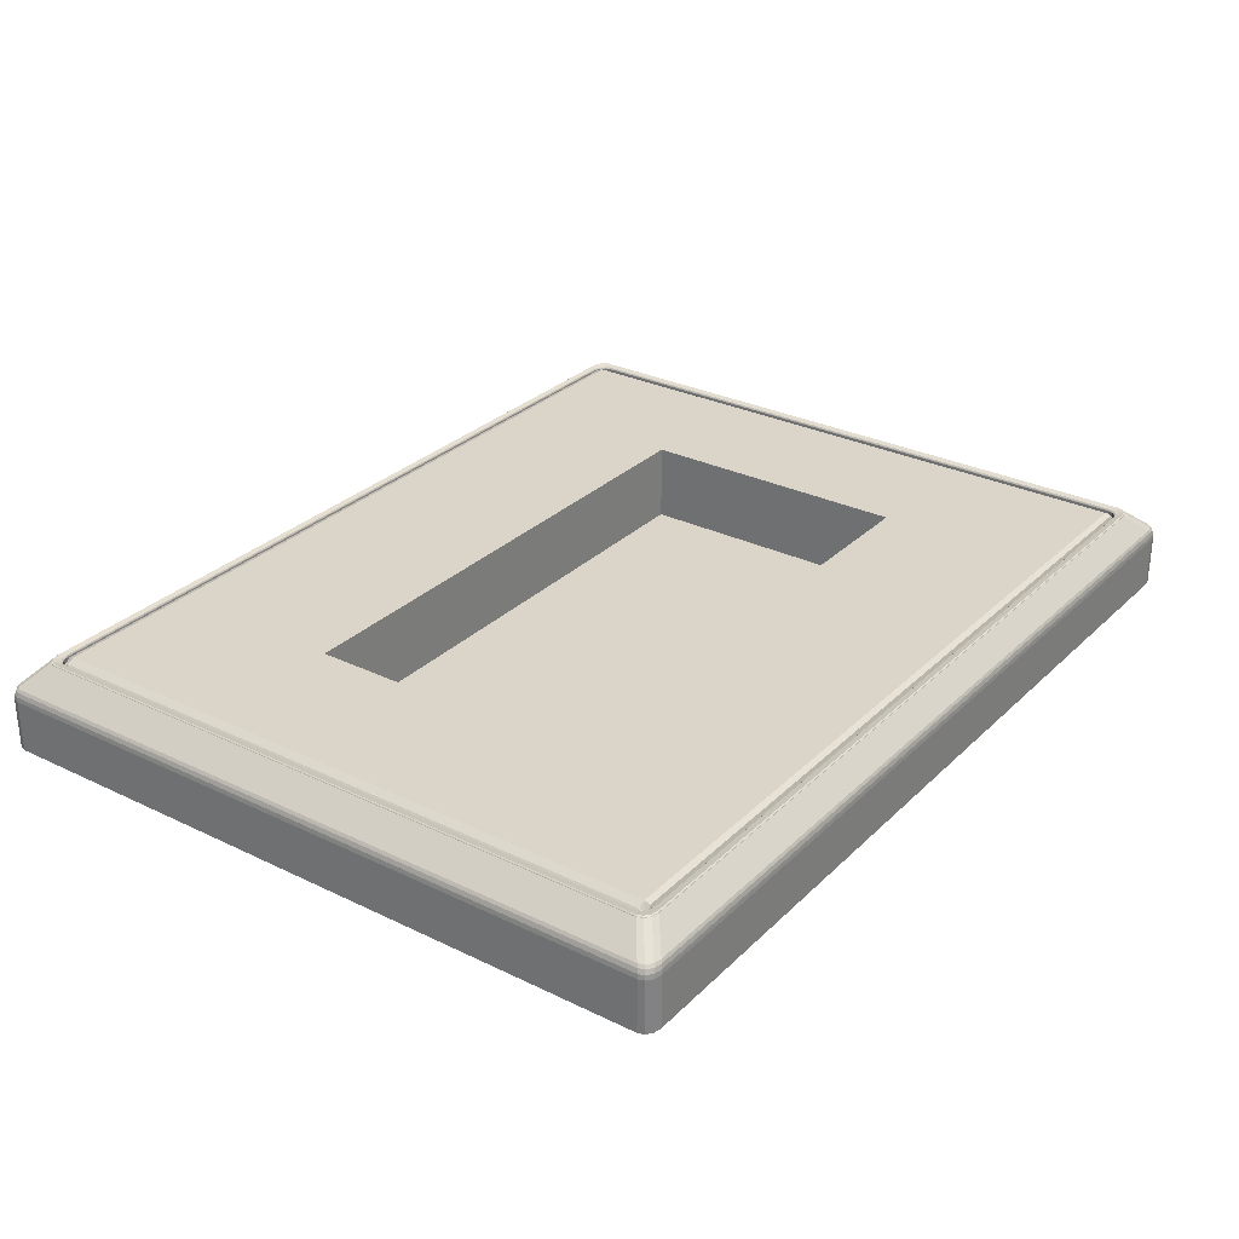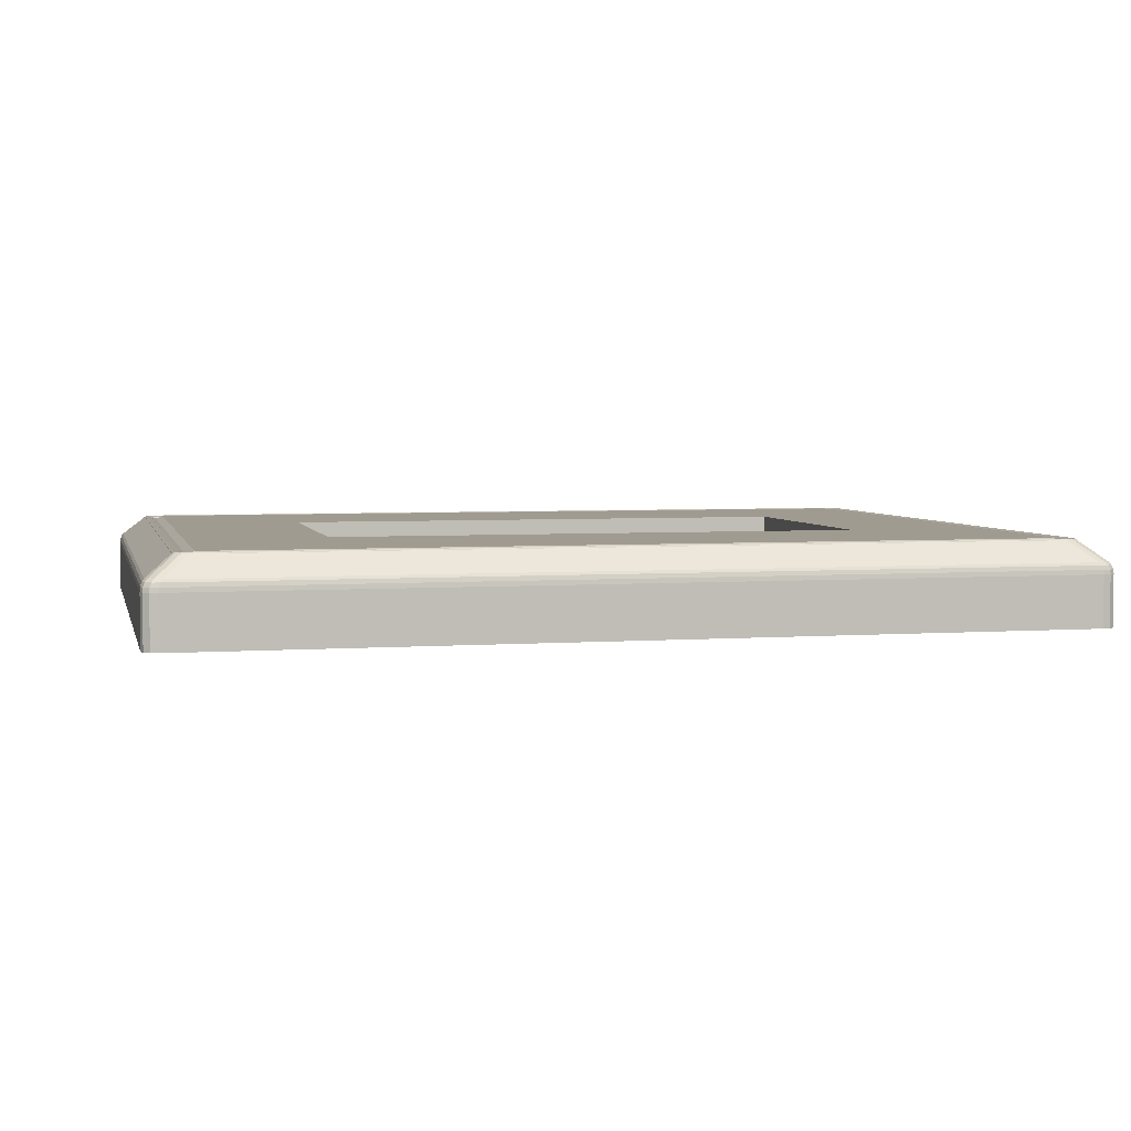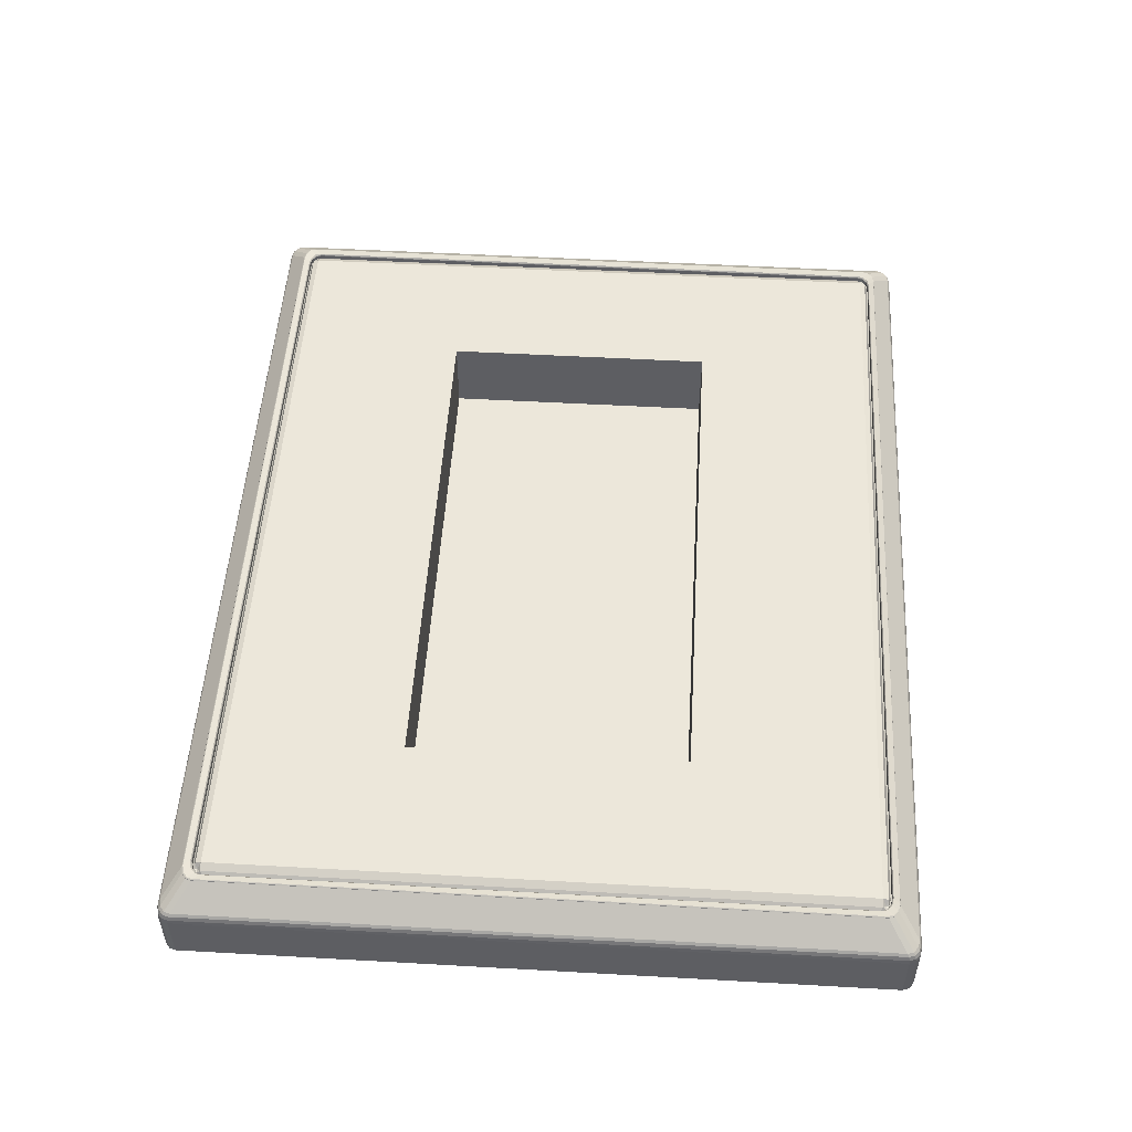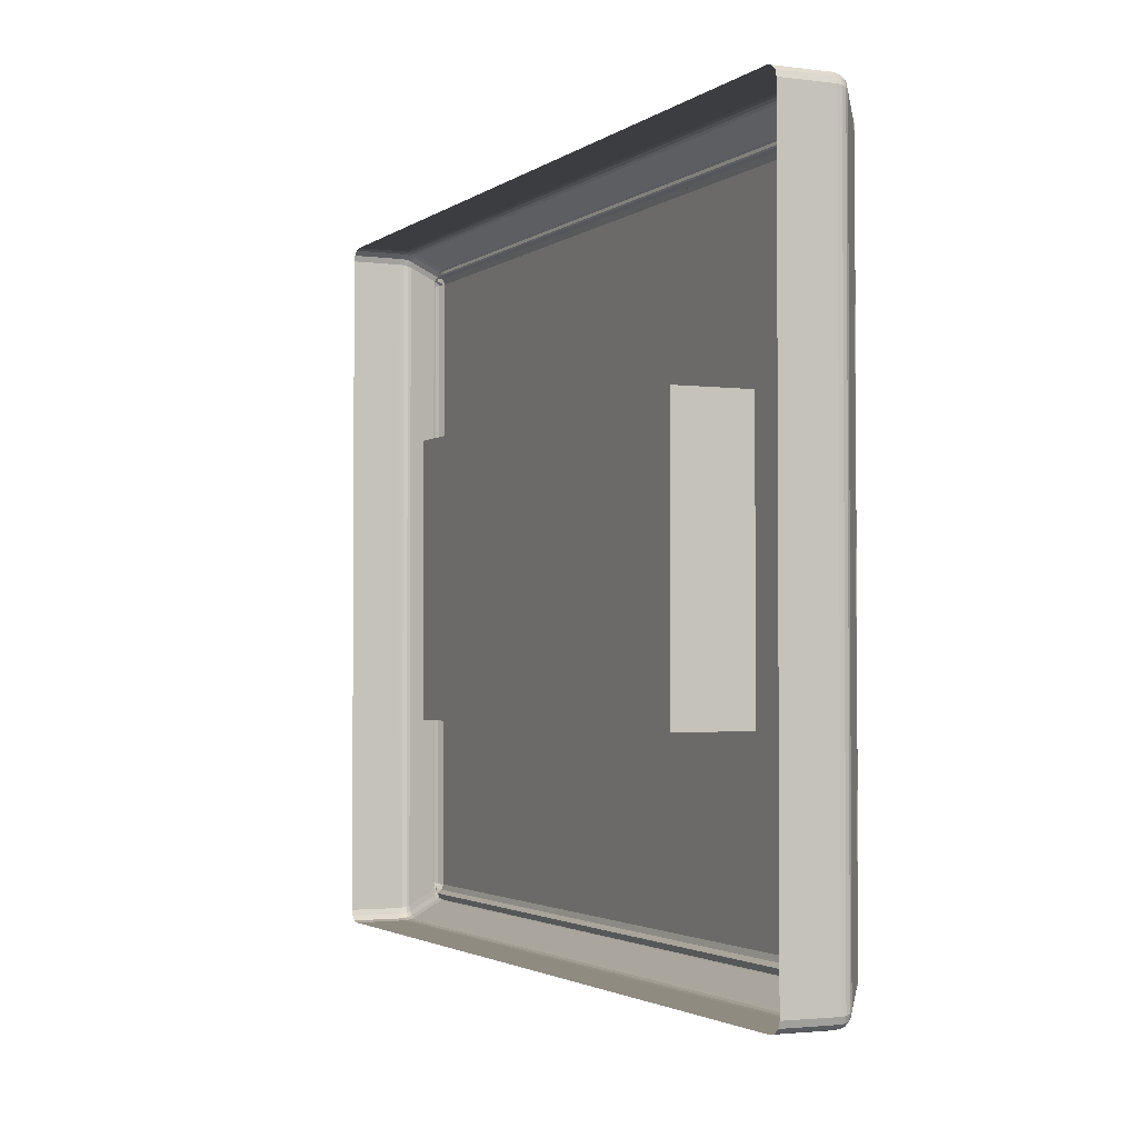
<metadata>
{"format":"obj","ext":"obj","renderer":"f3d","projection":"perspective","resolution":1024,"background":"white","views":[{"elev":29.3,"azim":125.7,"up":"+Y"},{"elev":4.2,"azim":166.7,"up":"+Y"},{"elev":51.3,"azim":-86.5,"up":"+Y"},{"elev":-2.3,"azim":65.3,"up":"+Z"}]}
</metadata>
<code>
o Cube.002
v -53.1 7.779 -41.82
v -52.19 7.779 -42
v -53.1 7.779 -41.82
v -52.52 8.739 -40.85
v 52.52 8.739 40.85
v 52.52 8.739 -40.85
v 53.77 7.779 -41.3
v 54 7.779 -40.59
v 53.77 7.779 -41.3
v 52.21 7.921 -41.83
v 53.1 7.779 -41.82
v 52.19 7.779 -42
v 52.52 8.484 -41.56
v 53.06 7.913 -41.64
v 53.09 7.941 -41.29
v 53.44 8.248 -40.85
v 53.54 7.906 -41.28
v 53.79 7.913 -40.61
v 54 7.779 -40.59
v 53.1 7.781 41.82
v 52.21 7.926 41.83
v 52.19 7.781 42
v 53.54 7.908 41.28
v 53.06 7.917 41.64
v 53.79 7.915 40.61
v 53.77 7.781 41.3
v 54 7.781 40.59
v 53.44 8.248 40.85
v 53.08 7.944 41.29
v 52.52 8.485 41.56
v -53.77 7.781 41.3
v -53.79 7.916 40.61
v -54 7.781 40.59
v -53.1 7.781 41.82
v -53.54 7.909 41.28
v -52.21 7.927 41.83
v -52.19 7.781 42
v -52.52 8.485 41.56
v -53.06 7.918 41.64
v -52.52 8.739 40.85
v -53.09 7.944 41.29
v -53.44 8.248 40.85
v -53.79 7.915 -40.61
v -53.77 7.779 -41.3
v -54 7.779 -40.59
v -53.44 8.248 -40.85
v -53.54 7.907 -41.28
v -53.08 7.941 -41.29
v -52.52 8.484 -41.56
v -53.06 7.913 -41.64
v -52.21 7.922 -41.83
v -52.19 7.779 -42
v -53.77 7.779 -41.3
v -54 7.779 -40.59
v 53.1 7.779 -41.82
v 52.19 7.779 -42
v -53.77 7.781 41.3
v -53.1 7.781 41.82
v 53.77 7.781 41.3
v 54 7.781 40.59
v -54 7.781 40.59
v 53.1 7.781 41.82
v 52.19 7.781 42
v 53.1 7.781 41.82
v -54 7.779 -40.59
v -54 7.781 40.59
v 53.77 7.779 -41.3
v 53.1 7.779 -41.82
v 52.19 7.781 42
v -52.19 7.781 42
v 54 7.779 -40.59
v 52.19 7.779 -42
v -52.19 7.779 -42
v 54 7.781 40.59
v -53.1 7.779 -41.82
v -53.77 7.779 -41.3
v -52.19 7.781 42
v 56.29 5.982 45.38
v 54.16 8.581 42.72
v 53.24 8.582 42.91
v 53.77 8.334 41.3
v 54 8.335 40.59
v -58.2 5.981 -44.03
v -54.8 8.576 -42.37
v -57.95 5.981 -44.79
v 53.26 8.567 41.95
v 53.08 8.733 42.77
v 54.01 8.733 42.59
v -58.45 -2.136 -45.18
v -57.73 4.513 -45.75
v -57.73 -2.136 -45.75
v -53.77 7.781 41.3
v -53.1 8.336 41.81
v -53.1 7.781 41.82
v -52.21 8.33 -42.02
v -56.25 5.983 45.38
v -54.12 8.583 42.72
v -57.23 5.983 45.19
v 52.22 8.335 42.02
v 53.1 8.334 41.81
v 53.93 8.567 -41.46
v 54.92 8.733 -41.49
v 54.68 8.733 -42.21
v 53.77 7.781 41.3
v -56.25 5.981 -45.55
v 53.24 8.575 -43.09
v 56.29 5.98 -45.55
v -55.04 8.584 41.47
v -55.04 8.576 -41.64
v -53.19 8.584 42.91
v 57.27 5.98 -45.36
v 54.84 8.574 -42.37
v 57.99 5.98 -44.8
v 56.78 -2.136 -45.95
v 57.77 4.512 -45.75
v 57.77 -2.136 -45.75
v 58.75 4.513 -44.41
v 58.75 -2.136 44.24
v 58.75 -2.136 -44.41
v -58.2 5.983 43.86
v -54.8 8.583 42.19
v 58.25 5.982 43.86
v 54.84 8.581 42.19
v 57.99 5.982 44.63
v 56.78 4.514 45.78
v -56.74 -2.136 45.78
v 56.78 -2.136 45.78
v -58.71 -2.136 -44.41
v -58.45 4.513 -45.18
v -57.95 5.983 44.63
v -58.71 -2.136 44.24
v -58.71 4.513 -44.41
v -57.23 5.981 -45.36
v -54.12 8.576 -42.9
v -53.19 8.577 -43.09
v 58.25 5.98 -44.03
v 55.08 8.582 41.47
v -57.73 -2.136 45.58
v -58.45 4.514 45.01
v -58.45 -2.136 45.01
v 52.35 8.567 -42.17
v -53.04 8.733 -42.92
v -52.34 8.567 -42.17
v 54.01 8.733 -42.74
v 53.26 8.567 -41.98
v 58.49 -2.136 45.01
v 57.77 4.514 45.58
v 57.77 -2.136 45.58
v 54 8.328 -40.6
v 53.77 8.327 -41.3
v -53.77 8.336 41.3
v 52.35 8.567 42.14
v -53.04 8.733 42.77
v -54 8.337 40.59
v 53.08 8.733 -42.92
v 53.93 8.567 41.43
v 54.68 8.733 42.06
v 54.16 8.567 -40.75
v 54.92 8.733 41.34
v 53.1 8.327 -41.82
v -52.22 8.337 42.02
v -54.16 8.567 -40.75
v -54.88 8.733 41.34
v -54.16 8.567 40.72
v -54 8.33 -40.6
v -53.77 8.329 -41.3
v -53.92 8.567 -41.46
v -54.88 8.733 -41.49
v 54.16 8.567 40.72
v 57.28 5.982 45.19
v -53.92 8.567 41.43
v -54.65 8.733 42.06
v 58.49 4.512 -45.18
v 58.49 -2.136 -45.18
v -53.97 8.733 42.59
v -53.25 8.567 41.95
v -52.35 8.567 42.14
v -53.97 8.733 -42.74
v -54.65 8.733 -42.21
v -53.25 8.567 -41.98
v 58.49 4.514 45.01
v 55.08 8.575 -41.64
v -53.1 8.329 -41.82
v 56.78 4.513 -45.95
v -56.74 -2.136 -45.95
v -56.74 4.513 -45.95
v -57.73 4.514 45.58
v 53.18 8.476 -41.9
v 52.28 8.476 -42.1
v 53.12 8.39 -41.84
v 52.23 8.391 -42.04
v 53.85 8.476 -41.38
v 54.08 8.476 -40.67
v 53.79 8.39 -41.32
v 54.02 8.391 -40.62
v 53.18 8.48 41.88
v 52.29 8.48 42.08
v 53.12 8.397 41.83
v 52.24 8.397 42.04
v 53.85 8.48 41.36
v 53.79 8.397 41.31
v 54.08 8.48 40.65
v 54.02 8.397 40.61
v -53.84 8.481 41.36
v -54.08 8.481 40.65
v -53.79 8.398 41.31
v -54.02 8.399 40.61
v -53.17 8.481 41.88
v -53.12 8.399 41.83
v -52.28 8.481 42.08
v -52.23 8.399 42.04
v -53.84 8.477 -41.38
v -54.08 8.477 -40.67
v -53.79 8.392 -41.32
v -54.02 8.392 -40.62
v -53.18 8.477 -41.9
v -52.28 8.477 -42.1
v -53.12 8.392 -41.84
v -52.23 8.392 -42.04
v 52.22 8.328 -42.02
v 54.14 8.623 -42.88
v 54.16 8.574 -42.9
v 53.22 8.624 -43.07
v 54.09 8.678 -42.82
v 53.16 8.679 -43.01
v 54.82 8.623 -42.35
v 55.06 8.623 -41.62
v 54.76 8.678 -42.29
v 55 8.679 -41.57
v 54.14 8.63 42.71
v 53.22 8.63 42.89
v 54.09 8.683 42.66
v 53.16 8.683 42.84
v 54.82 8.63 42.18
v 54.76 8.683 42.13
v 55.06 8.63 41.45
v 55 8.683 41.4
v -54.78 8.632 42.18
v -55.02 8.632 41.45
v -54.72 8.684 42.13
v -54.96 8.684 41.4
v -54.1 8.632 42.71
v -54.05 8.684 42.66
v -53.17 8.632 42.89
v -53.12 8.684 42.84
v -54.78 8.625 -42.35
v -55.02 8.625 -41.62
v -54.72 8.68 -42.29
v -54.96 8.68 -41.57
v -54.1 8.625 -42.88
v -53.17 8.625 -43.07
v -54.05 8.68 -42.82
v -53.12 8.68 -43.01
v 57.7 5.097 -45.7
v 56.72 5.097 -45.89
v 57.52 5.636 -45.55
v 56.54 5.636 -45.75
v 58.43 5.097 -45.13
v 58.68 5.097 -44.36
v 58.25 5.636 -44.99
v 58.5 5.636 -44.22
v 57.7 5.098 45.53
v 56.72 5.099 45.73
v 57.52 5.638 45.38
v 56.54 5.638 45.58
v 58.43 5.098 44.96
v 58.25 5.638 44.82
v 58.75 4.514 44.24
v 58.68 5.098 44.19
v 58.5 5.638 44.05
v -58.71 4.514 44.24
v -58.39 5.099 44.96
v -58.64 5.099 44.19
v -58.2 5.638 44.82
v -58.46 5.639 44.05
v -57.66 5.099 45.53
v -57.48 5.638 45.38
v -56.74 4.514 45.78
v -56.67 5.099 45.73
v -56.5 5.639 45.58
v -58.39 5.097 -45.13
v -58.64 5.098 -44.36
v -58.2 5.637 -44.99
v -58.46 5.637 -44.22
v -57.66 5.097 -45.7
v -56.67 5.098 -45.89
v -57.48 5.637 -45.55
v -56.5 5.637 -45.75
v -34.57 8.739 -40.85
v -34.57 8.739 40.85
v 34.72 8.739 -40.85
v -52.52 8.536 -41.42
v 31.05 8.537 41.42
v 34.72 8.739 40.85
v -52.52 8.739 17.57
v 52.52 8.739 17.57
v -34.57 8.739 17.57
v 34.72 8.739 17.57
v 52.52 8.739 -18.17
v 53.08 8.439 40.85
v -53.08 8.439 40.85
v -34.57 8.739 -18.17
v 34.72 8.739 -18.17
v -52.52 8.739 -18.17
v -34.57 -1.261 17.57
v 34.72 -1.261 17.57
v -34.57 -1.261 -18.17
v 34.72 -1.261 -18.17
f 1 2 3
f 298 294 5 296
f 7 8 9
f 10 11 12
f 13 14 10
f 6 15 13
f 16 17 15
f 7 18 19
f 11 17 7
f 14 15 17
f 20 21 22
f 20 23 24
f 25 26 27
f 28 23 25
f 5 29 28 300
f 30 24 29
f 24 23 29
f 31 32 33
f 34 35 31
f 36 34 37
f 38 39 36
f 40 41 38
f 42 35 41
f 35 39 41
f 43 44 45
f 46 47 43
f 4 48 46
f 49 50 48
f 1 51 52
f 1 47 50
f 47 48 50
f 45 53 54
f 12 55 56
f 34 57 58
f 27 59 60
f 31 61 57
f 52 56 2
f 6 28 16
f 16 25 18
f 18 27 19
f 52 10 12
f 51 13 10
f 49 6 13
f 293 30 5 294
f 30 36 21
f 36 22 21
f 304 301 40 295
f 46 32 42
f 43 33 32
f 62 63 64
f 61 65 66
f 55 67 68
f 69 70 63
f 9 71 67
f 2 72 73
f 56 68 72
f 8 74 71
f 53 75 76
f 3 73 75
f 11 9 55
f 37 58 77
f 44 3 53
f 22 77 69
f 20 69 62
f 33 54 61
f 26 62 59
f 19 60 8
f 78 79 80
f 74 81 82
f 83 84 85
f 86 87 88
f 89 90 91
f 92 93 94
f 72 95 73
f 96 97 98
f 64 99 100
f 101 102 103
f 59 64 104
f 60 104 74
f 57 66 92
f 58 92 94
f 77 94 70
f 54 76 65
f 105 106 107
f 83 108 109
f 96 80 110
f 111 112 113
f 114 115 116
f 117 118 119
f 120 121 108
f 122 123 124
f 125 126 127
f 128 129 89
f 98 121 130
f 131 132 128
f 133 84 134
f 105 134 135
f 136 137 122
f 138 139 140
f 141 142 143
f 101 144 145
f 146 147 148
f 67 149 150
f 139 131 140
f 66 151 92
f 104 100 81
f 152 153 87
f 65 154 66
f 145 155 141
f 156 88 157
f 158 159 102
f 71 82 149
f 68 150 160
f 63 161 99
f 162 163 164
f 94 161 70
f 76 165 65
f 75 166 76
f 147 127 148
f 167 168 162
f 156 159 169
f 170 123 79
f 171 163 172
f 173 119 174
f 171 175 176
f 176 153 177
f 167 178 179
f 180 142 178
f 118 181 146
f 136 112 182
f 75 95 183
f 116 173 174
f 184 185 186
f 126 187 138
f 90 185 91
f 141 188 145
f 189 190 188
f 191 160 190
f 158 192 193
f 193 194 195
f 195 150 149
f 145 192 101
f 188 194 192
f 190 150 194
f 152 196 197
f 197 198 199
f 199 100 99
f 86 200 196
f 196 201 198
f 198 81 100
f 169 200 156
f 202 201 200
f 203 81 201
f 164 204 205
f 205 206 207
f 207 151 154
f 176 204 171
f 208 206 204
f 209 151 206
f 177 208 176
f 210 209 208
f 211 93 209
f 162 212 167
f 213 214 212
f 215 166 214
f 143 216 217
f 217 218 219
f 219 183 95
f 180 212 216
f 216 214 218
f 218 166 183
f 169 193 202
f 202 195 203
f 203 149 82
f 143 189 141
f 217 191 189
f 219 220 191
f 177 197 210
f 210 199 211
f 211 99 161
f 164 213 162
f 205 215 213
f 207 165 215
f 106 221 222
f 223 224 221
f 225 144 224
f 182 226 227
f 227 228 229
f 229 103 102
f 222 226 112
f 221 228 226
f 224 103 228
f 80 230 231
f 231 232 233
f 233 88 87
f 79 234 230
f 230 235 232
f 232 157 88
f 137 234 123
f 236 235 234
f 237 157 235
f 108 238 239
f 239 240 241
f 241 172 163
f 97 238 121
f 242 240 238
f 243 172 240
f 110 242 97
f 244 243 242
f 245 175 243
f 109 246 84
f 247 248 246
f 249 179 248
f 135 250 251
f 251 252 253
f 253 178 142
f 134 246 250
f 250 248 252
f 252 179 178
f 137 227 236
f 236 229 237
f 237 102 159
f 135 223 106
f 251 225 223
f 253 155 225
f 110 231 244
f 244 233 245
f 245 87 153
f 108 247 109
f 239 249 247
f 241 168 249
f 68 220 72
f 184 254 115
f 255 256 254
f 257 111 256
f 117 258 259
f 259 260 261
f 261 113 136
f 115 258 173
f 254 260 258
f 256 113 260
f 125 262 263
f 263 264 265
f 265 170 78
f 147 266 262
f 262 267 264
f 264 124 170
f 268 266 181
f 269 267 266
f 270 124 267
f 271 272 273
f 273 274 275
f 275 130 120
f 187 272 139
f 276 274 272
f 277 130 274
f 278 276 187
f 279 277 276
f 280 98 277
f 132 281 129
f 282 283 281
f 284 85 283
f 186 285 286
f 286 287 288
f 288 133 105
f 90 281 285
f 285 283 287
f 287 85 133
f 117 269 268
f 259 270 269
f 261 122 270
f 186 255 184
f 286 257 255
f 288 107 257
f 125 279 278
f 263 280 279
f 265 96 280
f 132 273 282
f 282 275 284
f 284 120 83
f 107 222 111
f 1 52 2
f 7 19 8
f 10 14 11
f 13 15 14
f 6 16 15
f 16 18 17
f 7 17 18
f 11 14 17
f 20 24 21
f 20 26 23
f 25 23 26
f 28 29 23
f 5 30 29
f 30 21 24
f 31 35 32
f 34 39 35
f 36 39 34
f 38 41 39
f 40 301 42 41
f 42 32 35
f 43 47 44
f 46 48 47
f 4 292 49 48
f 49 51 50
f 1 50 51
f 1 44 47
f 45 44 53
f 12 11 55
f 34 31 57
f 27 26 59
f 31 33 61
f 52 12 56
f 299 296 5 300
f 16 28 25
f 18 25 27
f 52 51 10
f 51 49 13
f 292 4 289 291
f 40 38 30 293
f 30 38 36
f 36 37 22
f 4 46 42
f 46 43 32
f 43 45 33
f 62 69 63
f 61 54 65
f 55 9 67
f 69 77 70
f 9 8 71
f 2 56 72
f 56 55 68
f 8 60 74
f 53 3 75
f 3 2 73
f 11 7 9
f 37 34 58
f 44 1 3
f 22 37 77
f 20 22 69
f 33 45 54
f 26 20 62
f 19 27 60
f 78 170 79
f 74 104 81
f 83 109 84
f 86 152 87
f 89 129 90
f 92 151 93
f 72 220 95
f 96 110 97
f 64 63 99
f 101 158 102
f 59 62 64
f 60 59 104
f 57 61 66
f 58 57 92
f 77 58 94
f 54 53 76
f 105 135 106
f 83 120 108
f 96 78 80
f 111 222 112
f 114 184 115
f 117 268 118
f 120 130 121
f 122 137 123
f 125 278 126
f 128 132 129
f 98 97 121
f 131 271 132
f 133 85 84
f 105 133 134
f 136 182 137
f 138 187 139
f 141 155 142
f 101 103 144
f 146 181 147
f 67 71 149
f 139 271 131
f 66 154 151
f 104 64 100
f 152 177 153
f 65 165 154
f 145 144 155
f 156 86 88
f 158 169 159
f 71 74 82
f 68 67 150
f 63 70 161
f 162 168 163
f 94 93 161
f 76 166 165
f 75 183 166
f 147 125 127
f 167 179 168
f 156 157 159
f 170 124 123
f 171 164 163
f 173 117 119
f 171 172 175
f 176 175 153
f 167 180 178
f 180 143 142
f 118 268 181
f 136 113 112
f 75 73 95
f 116 115 173
f 184 114 185
f 126 278 187
f 90 186 185
f 141 189 188
f 189 191 190
f 191 220 160
f 158 101 192
f 193 192 194
f 195 194 150
f 145 188 192
f 188 190 194
f 190 160 150
f 152 86 196
f 197 196 198
f 199 198 100
f 86 156 200
f 196 200 201
f 198 201 81
f 169 202 200
f 202 203 201
f 203 82 81
f 164 171 204
f 205 204 206
f 207 206 151
f 176 208 204
f 208 209 206
f 209 93 151
f 177 210 208
f 210 211 209
f 211 161 93
f 162 213 212
f 213 215 214
f 215 165 166
f 143 180 216
f 217 216 218
f 219 218 183
f 180 167 212
f 216 212 214
f 218 214 166
f 169 158 193
f 202 193 195
f 203 195 149
f 143 217 189
f 217 219 191
f 219 95 220
f 177 152 197
f 210 197 199
f 211 199 99
f 164 205 213
f 205 207 215
f 207 154 165
f 106 223 221
f 223 225 224
f 225 155 144
f 182 112 226
f 227 226 228
f 229 228 103
f 222 221 226
f 221 224 228
f 224 144 103
f 80 79 230
f 231 230 232
f 233 232 88
f 79 123 234
f 230 234 235
f 232 235 157
f 137 236 234
f 236 237 235
f 237 159 157
f 108 121 238
f 239 238 240
f 241 240 172
f 97 242 238
f 242 243 240
f 243 175 172
f 110 244 242
f 244 245 243
f 245 153 175
f 109 247 246
f 247 249 248
f 249 168 179
f 135 134 250
f 251 250 252
f 253 252 178
f 134 84 246
f 250 246 248
f 252 248 179
f 137 182 227
f 236 227 229
f 237 229 102
f 135 251 223
f 251 253 225
f 253 142 155
f 110 80 231
f 244 231 233
f 245 233 87
f 108 239 247
f 239 241 249
f 241 163 168
f 68 160 220
f 184 255 254
f 255 257 256
f 257 107 111
f 117 173 258
f 259 258 260
f 261 260 113
f 115 254 258
f 254 256 260
f 256 111 113
f 125 147 262
f 263 262 264
f 265 264 170
f 147 181 266
f 262 266 267
f 264 267 124
f 268 269 266
f 269 270 267
f 270 122 124
f 271 139 272
f 273 272 274
f 275 274 130
f 187 276 272
f 276 277 274
f 277 98 130
f 278 279 276
f 279 280 277
f 280 96 98
f 132 282 281
f 282 284 283
f 284 83 85
f 186 90 285
f 286 285 287
f 288 287 133
f 90 129 281
f 285 281 283
f 287 283 85
f 117 259 269
f 259 261 270
f 261 136 122
f 186 286 255
f 286 288 257
f 288 105 107
f 125 263 279
f 263 265 280
f 265 78 96
f 132 271 273
f 282 273 275
f 284 275 120
f 107 106 222
f 295 40 290 297
f 49 292 291 6
f 40 293 294 290
f 297 290 294 298
f 302 297 305 307
f 304 295 297 302
f 303 298 296 299
f 291 303 299 6
f 4 304 302 289
f 289 302 303 291
f 6 299 300 28
f 4 42 301 304
f 307 305 306 308
f 297 298 306 305
f 303 302 307 308
f 298 303 308 306

</code>
